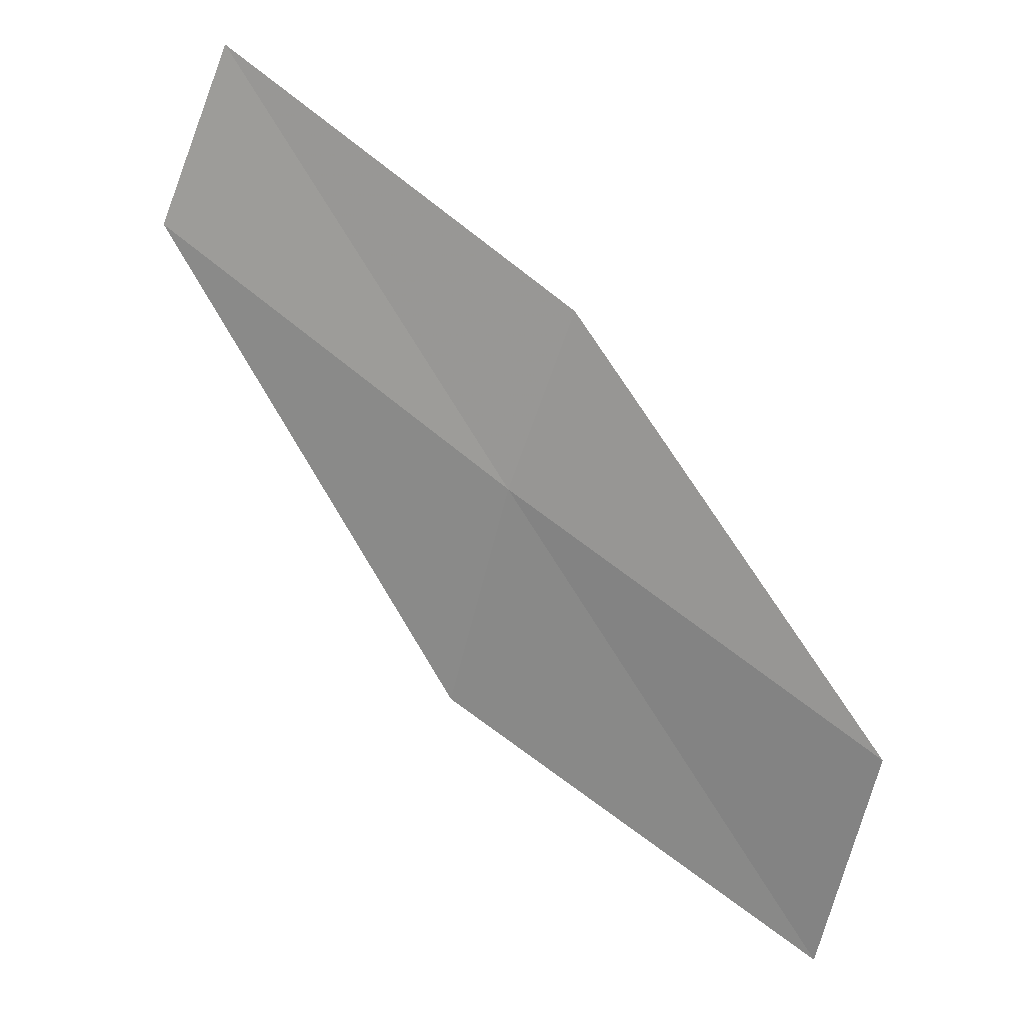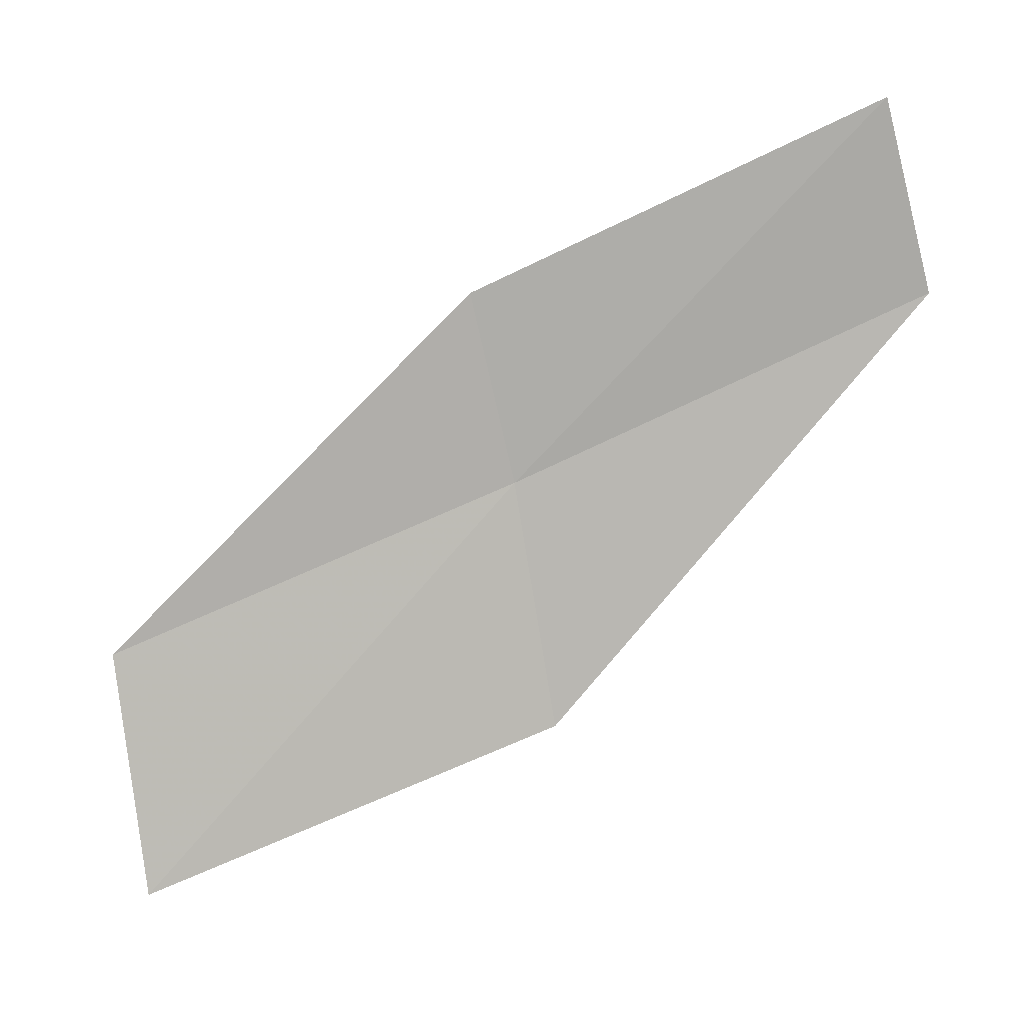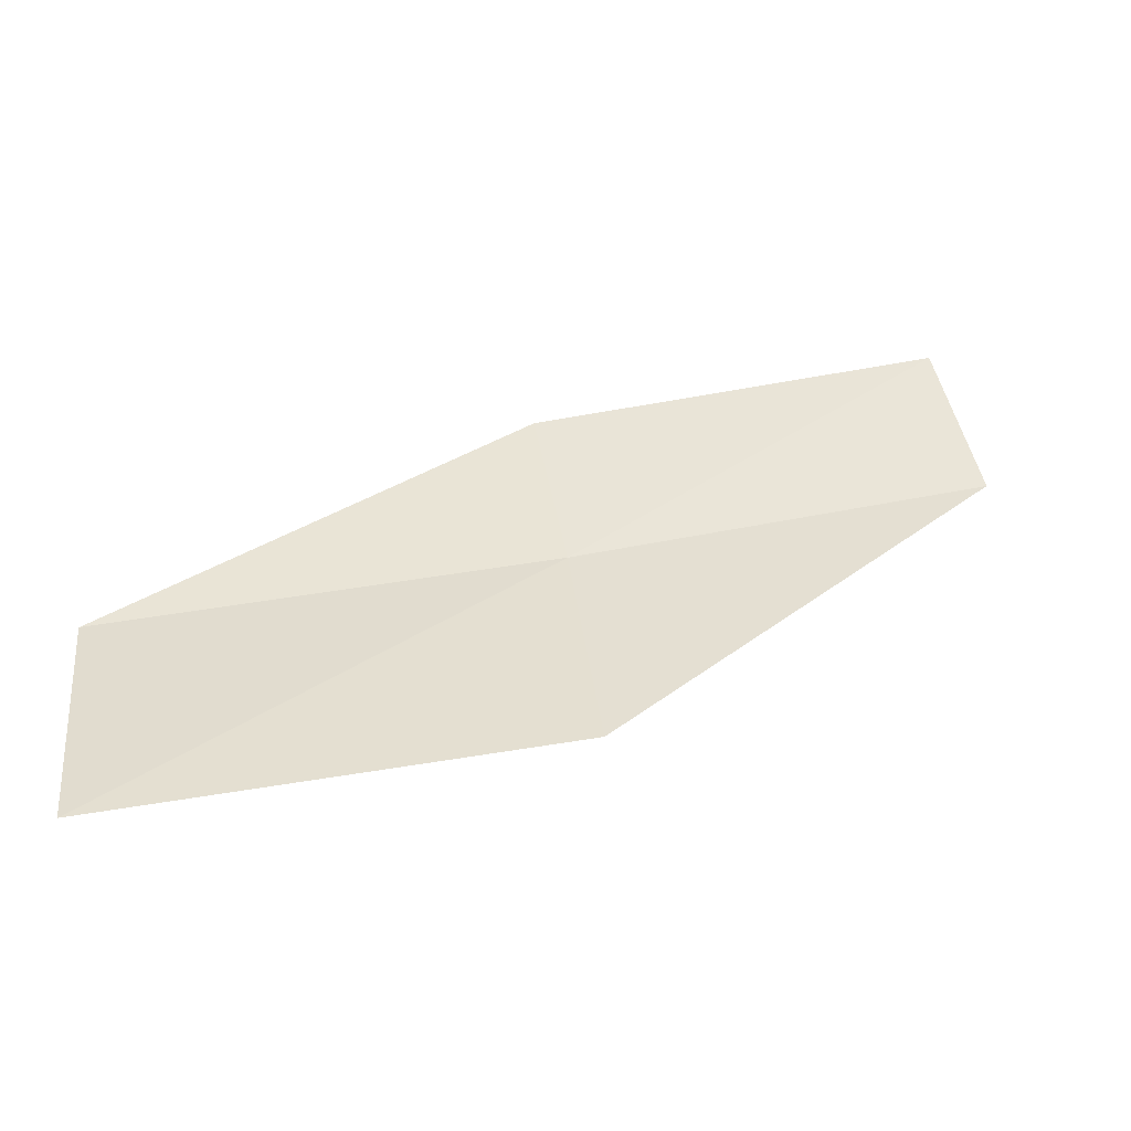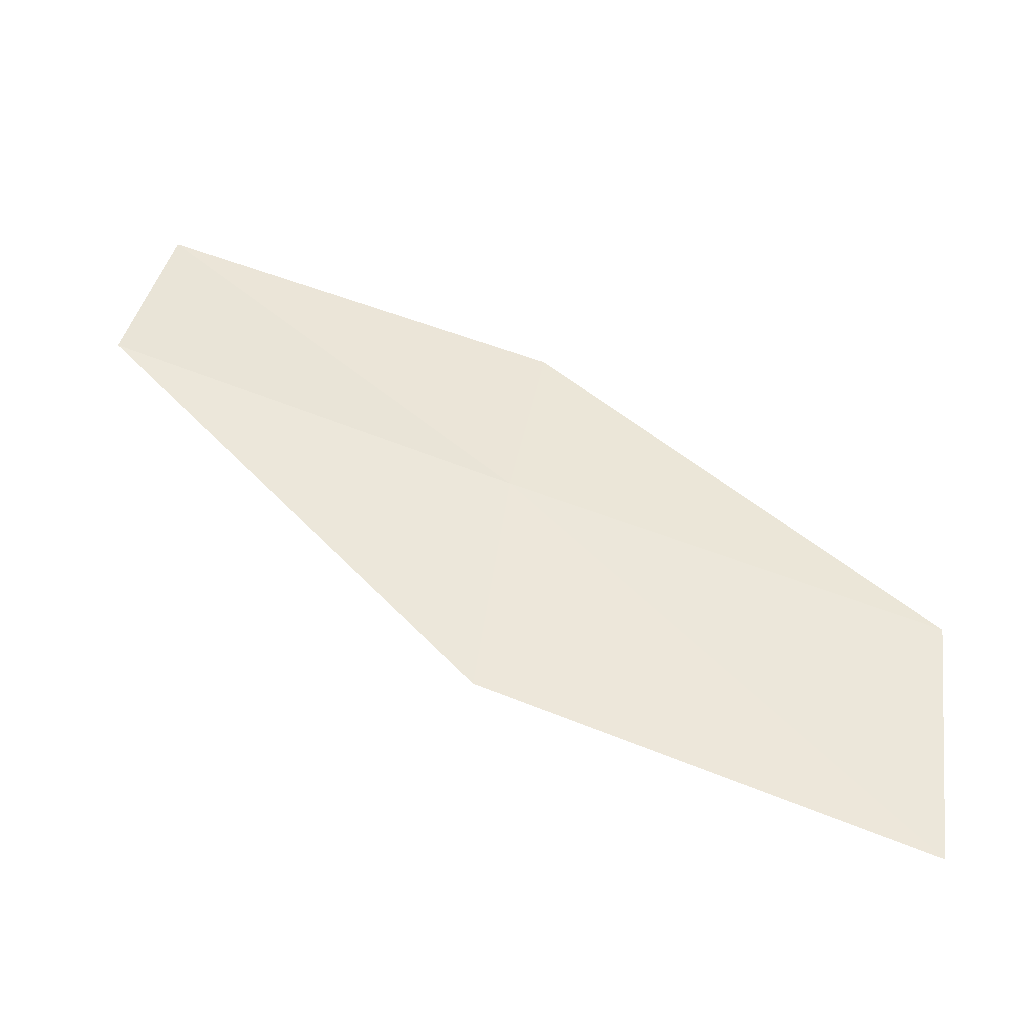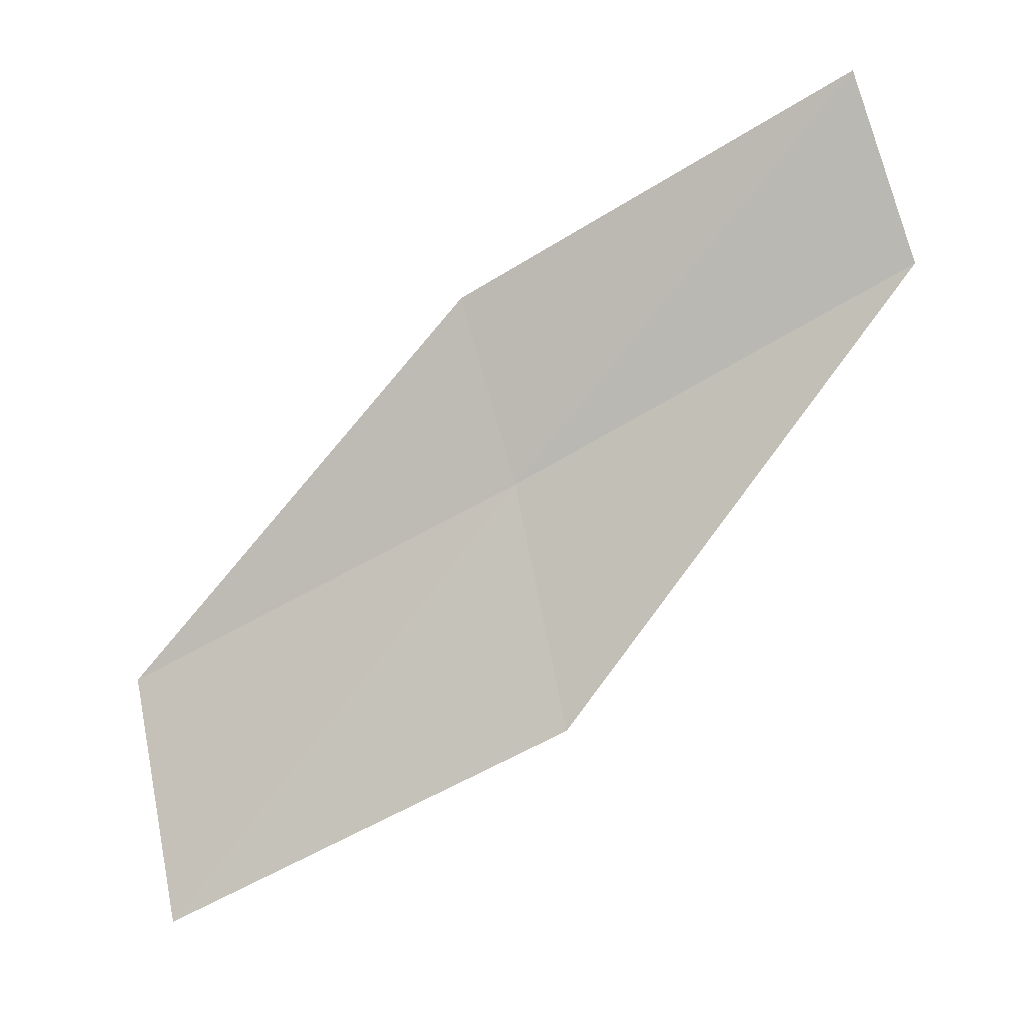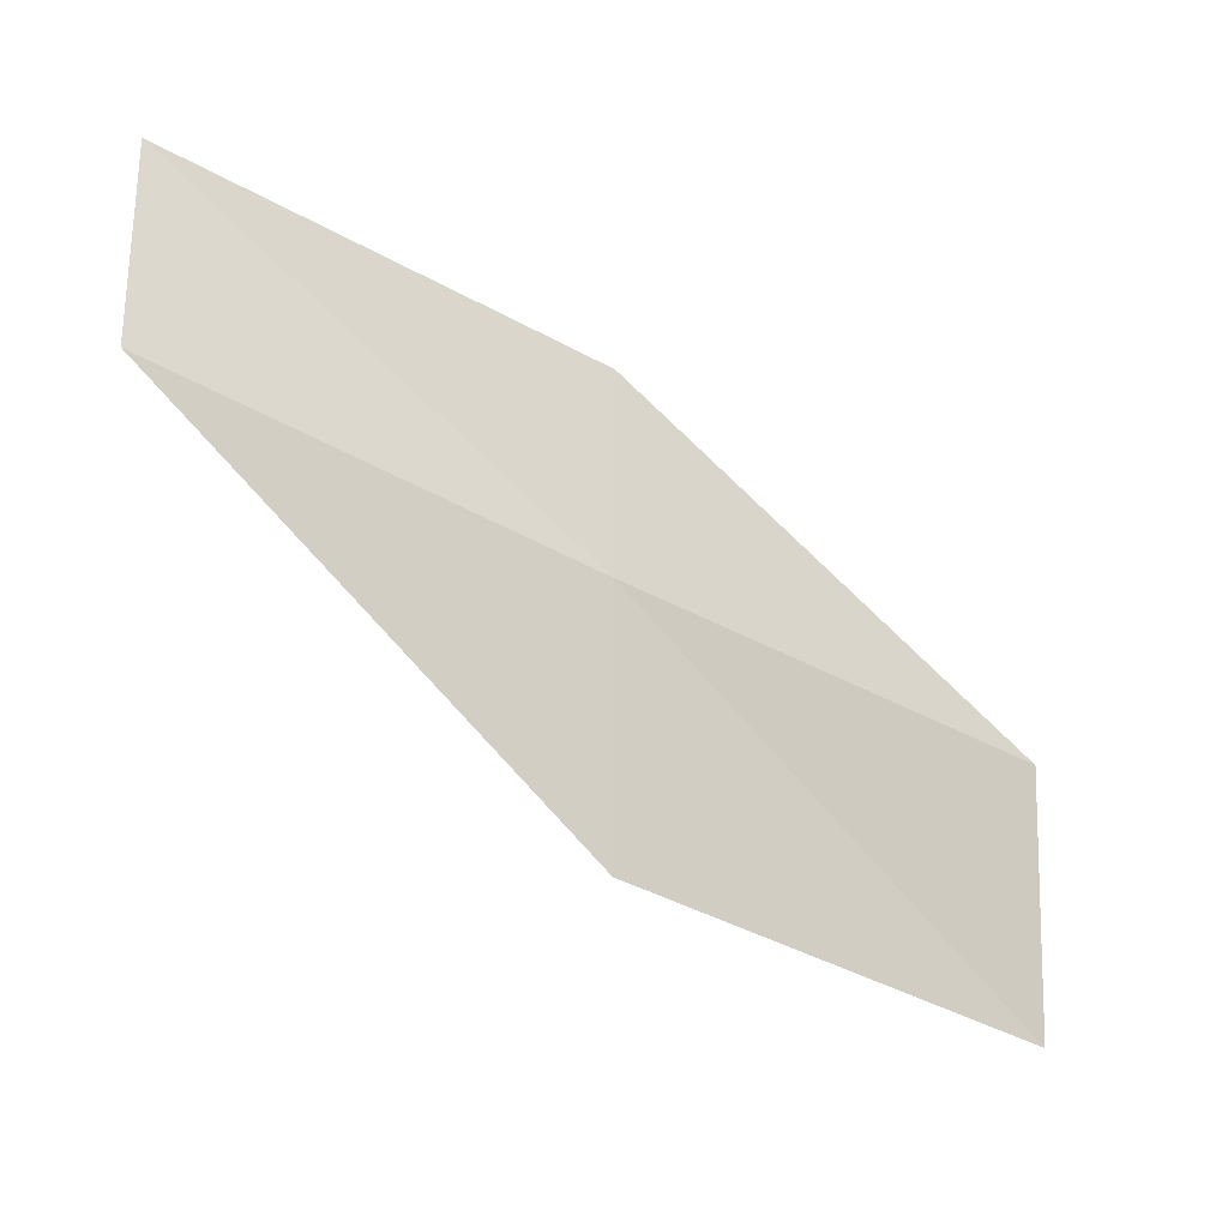
<metadata>
{"format":"obj","ext":"obj","renderer":"f3d","projection":"perspective","resolution":1024,"background":"white","views":[{"elev":36.9,"azim":-34.3,"up":"+Y"},{"elev":-7.6,"azim":124.6,"up":"+Y"},{"elev":-68.3,"azim":115.0,"up":"+Y"},{"elev":-26.1,"azim":-62.0,"up":"+Y"},{"elev":-18.0,"azim":134.7,"up":"+Y"},{"elev":0.7,"azim":-89.3,"up":"+Y"}]}
</metadata>
<code>
v -17.49 -17.6 2
v -17.08 -16.65 2
v -17.93 -15.73 0
v -18.39 -16.66 0
v -17.87 -18.88 2
v -16.54 -18.49 4
v -16.86 -19.79 4
f 1 2 3
f 1 3 4
f 1 4 5
f 1 6 2
f 1 7 6
f 1 5 7

</code>
